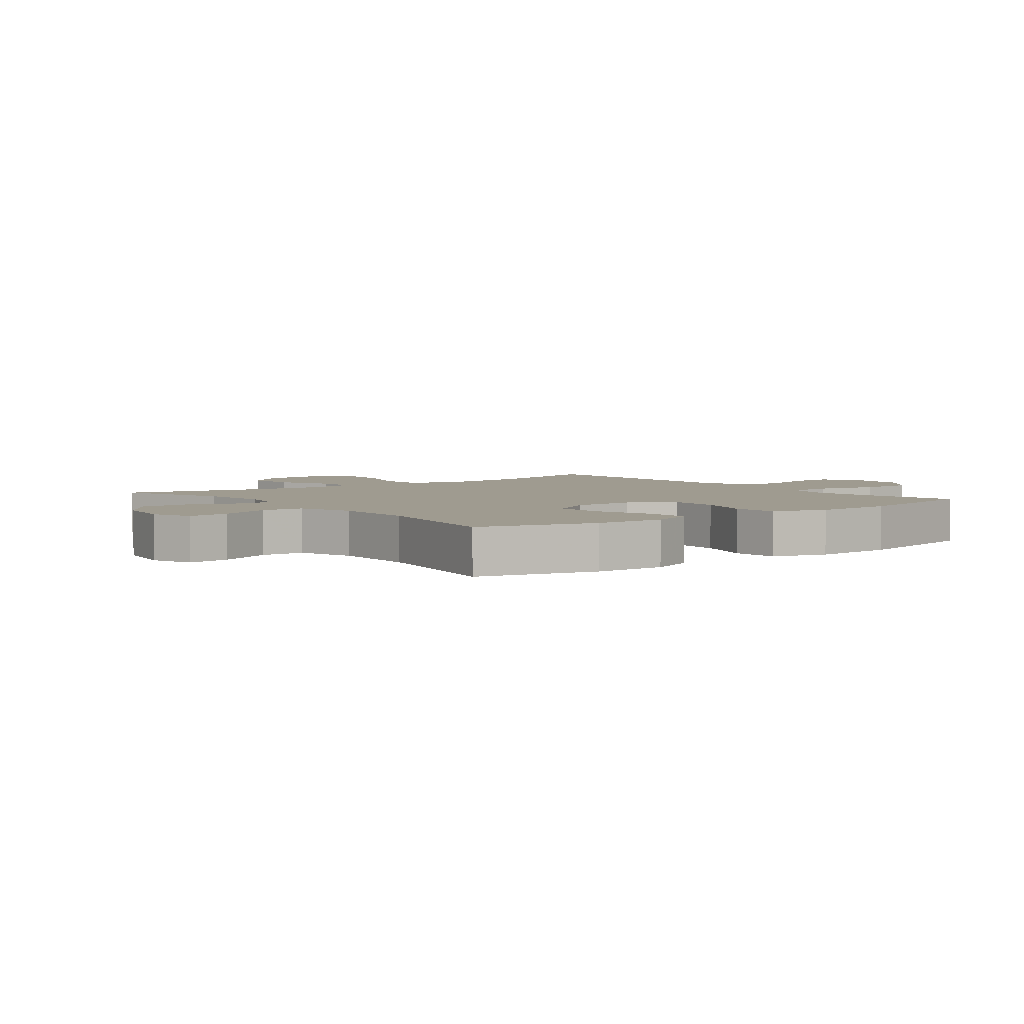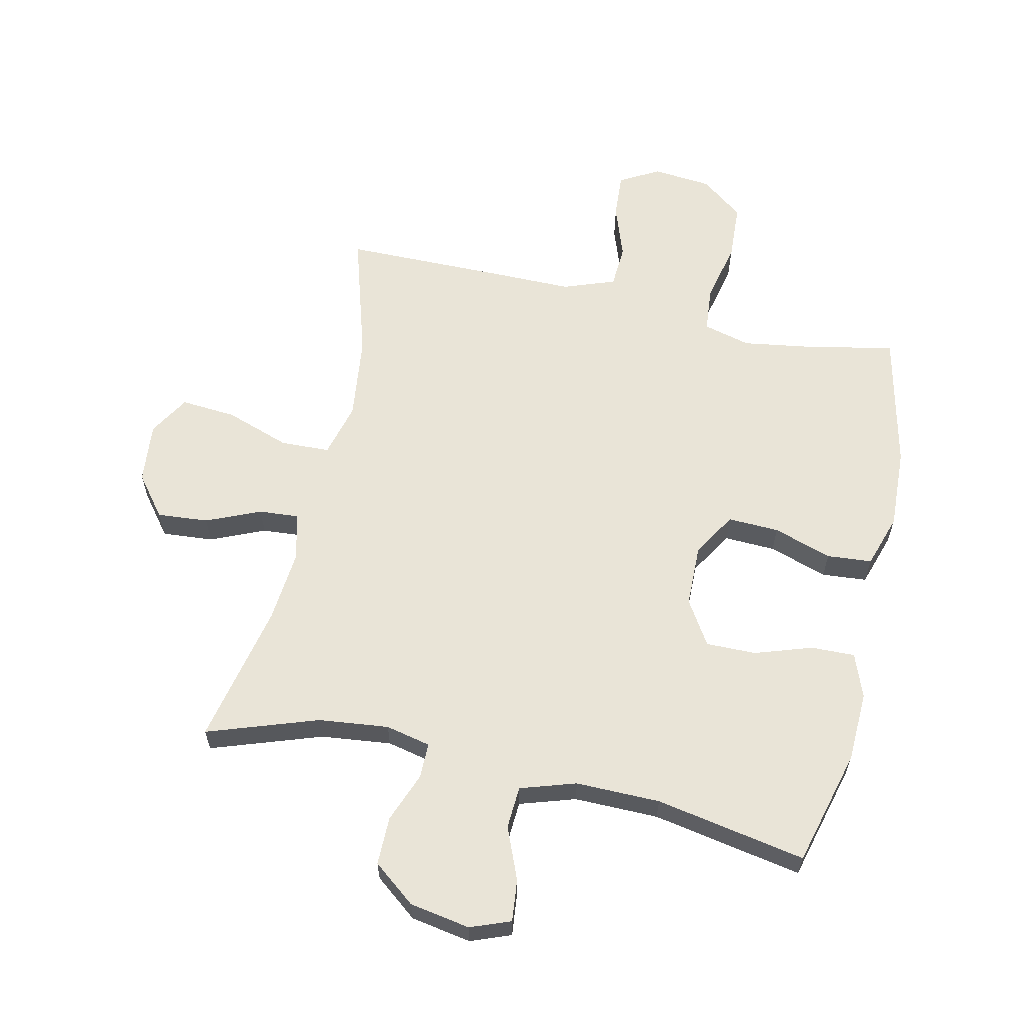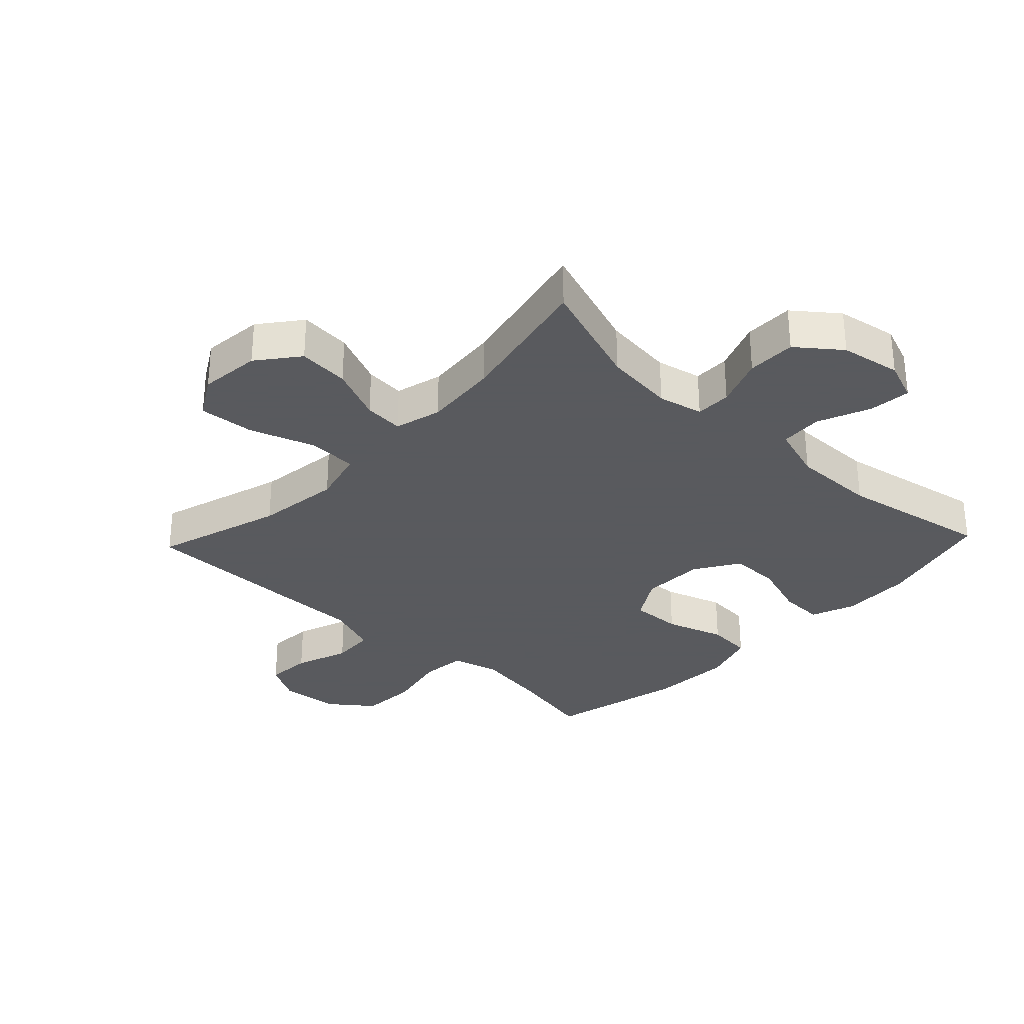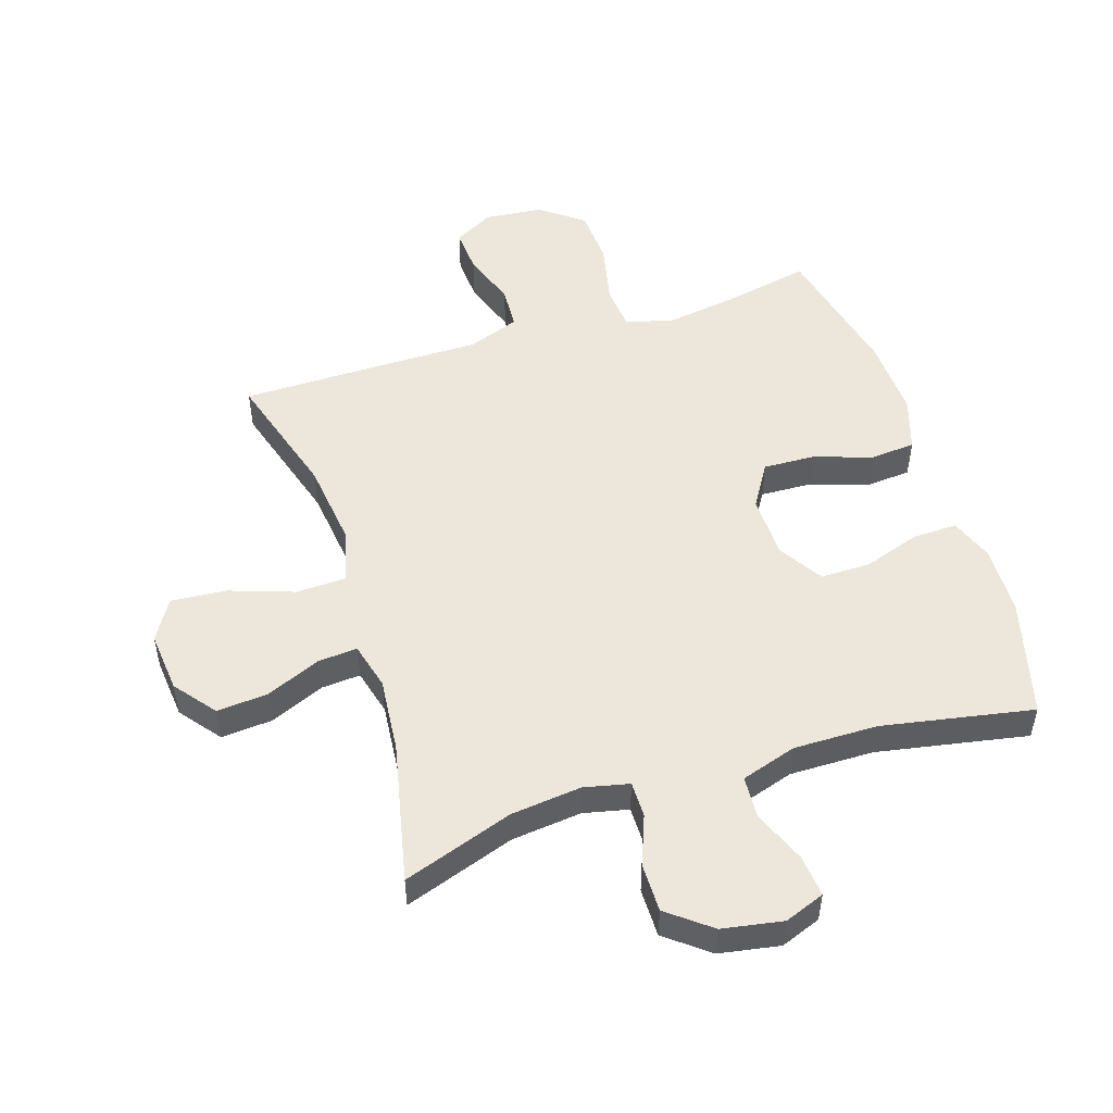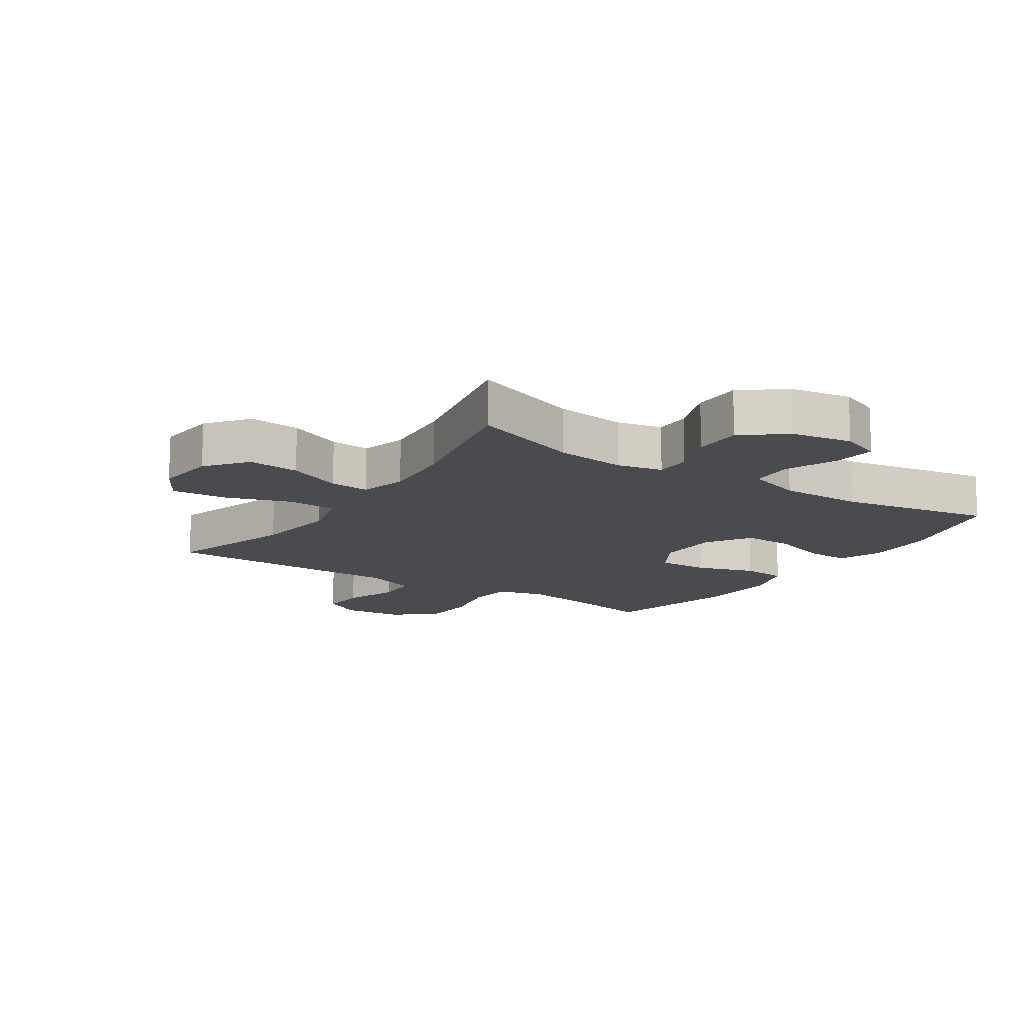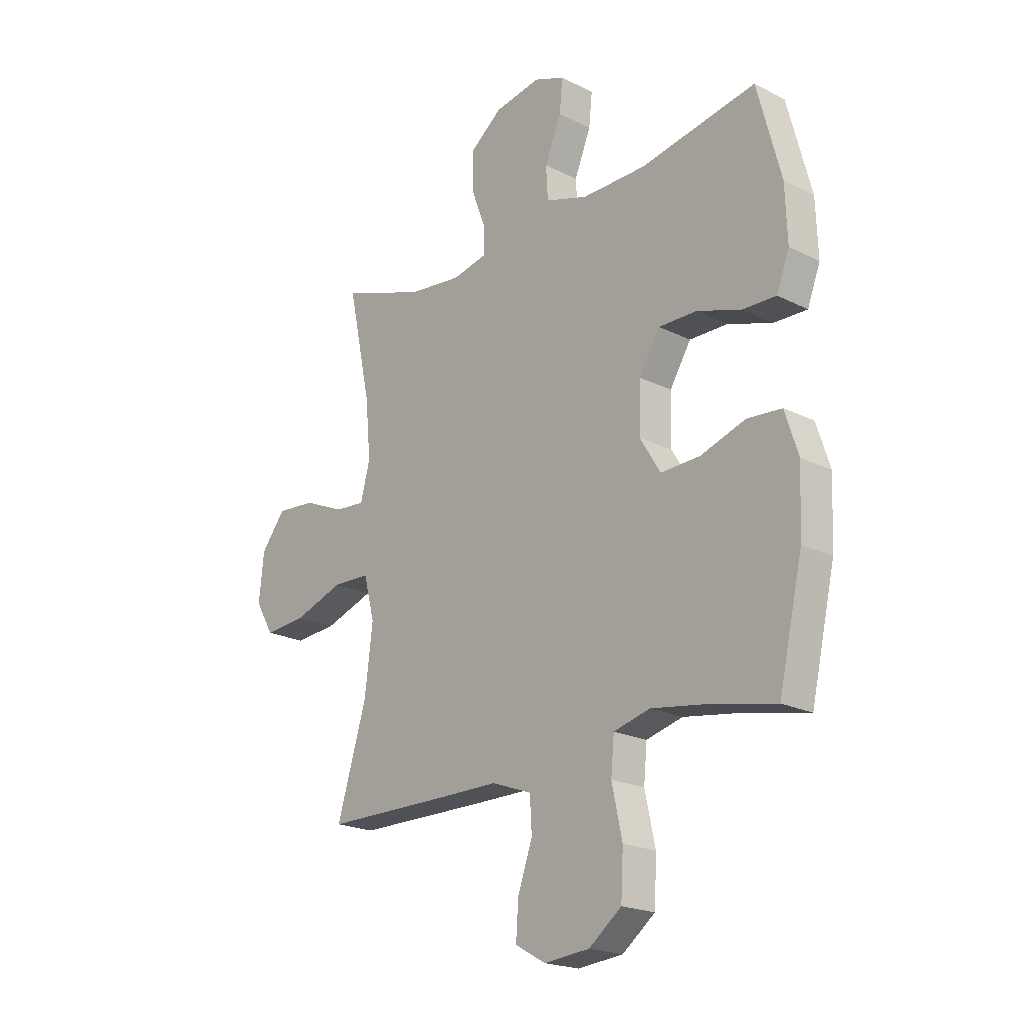
<metadata>
{"format":"obj","ext":"obj","renderer":"f3d","projection":"perspective","resolution":1024,"background":"white","views":[{"elev":4.0,"azim":52.2,"up":"+Y"},{"elev":61.2,"azim":12.7,"up":"+Y"},{"elev":-31.2,"azim":-43.4,"up":"+Y"},{"elev":50.9,"azim":-17.6,"up":"+Y"},{"elev":-14.0,"azim":-33.7,"up":"+Y"},{"elev":-20.7,"azim":47.8,"up":"+Z"}]}
</metadata>
<code>
v 0.5 0.07 0.5
v 0.55 0.07 0.31
v 0.554 0.07 0.196
v 0.527 0.07 0.125
v 0.456 0.07 0.127
v 0.363 0.07 0.158
v 0.282 0.07 0.159
v 0.237 0.07 0.087
v 0.235 0.07 -0.015
v 0.278 0.07 -0.086
v 0.361 0.07 -0.083
v 0.456 0.07 -0.052
v 0.529 0.07 -0.058
v 0.557 0.07 -0.145
v 0.551 0.07 -0.277
v 0.5 0.07 -0.5
v 0.36 0.07 -0.471
v 0.244 0.07 -0.453
v 0.167 0.07 -0.473
v 0.16 0.07 -0.546
v 0.182 0.07 -0.647
v 0.177 0.07 -0.739
v 0.108 0.07 -0.792
v 0.012 0.07 -0.801
v -0.052 0.07 -0.765
v -0.047 0.07 -0.691
v -0.016 0.07 -0.603
v -0.02 0.07 -0.533
v -0.104 0.07 -0.502
v -0.233 0.07 -0.502
v -0.5 0.07 -0.5
v -0.437 0.07 -0.293
v -0.42 0.07 -0.156
v -0.443 0.07 -0.067
v -0.523 0.07 -0.064
v -0.628 0.07 -0.1
v -0.718 0.07 -0.107
v -0.757 0.07 -0.041
v -0.747 0.07 0.058
v -0.695 0.07 0.124
v -0.612 0.07 0.117
v -0.524 0.07 0.079
v -0.46 0.07 0.074
v -0.44 0.07 0.15
v -0.451 0.07 0.271
v -0.5 0.07 0.5
v -0.321 0.07 0.438
v -0.207 0.07 0.425
v -0.134 0.07 0.441
v -0.134 0.07 0.499
v -0.165 0.07 0.58
v -0.165 0.07 0.659
v -0.096 0.07 0.713
v 0.002 0.07 0.73
v 0.067 0.07 0.705
v 0.06 0.07 0.637
v 0.025 0.07 0.552
v 0.029 0.07 0.483
v 0.119 0.07 0.454
v 0.256 0.07 0.455
v 0.5 0 0.5
v 0.55 0 0.31
v 0.554 0 0.196
v 0.527 0 0.125
v 0.456 0 0.127
v 0.363 0 0.158
v 0.282 0 0.159
v 0.237 0 0.087
v 0.235 0 -0.015
v 0.278 0 -0.086
v 0.361 0 -0.083
v 0.456 0 -0.052
v 0.529 0 -0.058
v 0.557 0 -0.145
v 0.551 0 -0.277
v 0.5 0 -0.5
v 0.36 0 -0.471
v 0.244 0 -0.453
v 0.167 0 -0.473
v 0.16 0 -0.546
v 0.182 0 -0.647
v 0.177 0 -0.739
v 0.108 0 -0.792
v 0.012 0 -0.801
v -0.052 0 -0.765
v -0.047 0 -0.691
v -0.016 0 -0.603
v -0.02 0 -0.533
v -0.104 0 -0.502
v -0.233 0 -0.502
v -0.5 0 -0.5
v -0.437 0 -0.293
v -0.42 0 -0.156
v -0.443 0 -0.067
v -0.523 0 -0.064
v -0.628 0 -0.1
v -0.718 0 -0.107
v -0.757 0 -0.041
v -0.747 0 0.058
v -0.695 0 0.124
v -0.612 0 0.117
v -0.524 0 0.079
v -0.46 0 0.074
v -0.44 0 0.15
v -0.451 0 0.271
v -0.5 0 0.5
v -0.321 0 0.438
v -0.207 0 0.425
v -0.134 0 0.441
v -0.134 0 0.499
v -0.165 0 0.58
v -0.165 0 0.659
v -0.096 0 0.713
v 0.002 0 0.73
v 0.067 0 0.705
v 0.06 0 0.637
v 0.025 0 0.552
v 0.029 0 0.483
v 0.119 0 0.454
v 0.256 0 0.455
f 54 55 56 57
f 54 57 58
f 53 54 58
f 50 51 52 53
f 49 50 53 58
f 45 46 47
f 44 45 47 48
f 43 44 48 49
f 39 40 41 42
f 39 42 43
f 38 39 43
f 35 36 37 38
f 34 35 38 43
f 33 34 43 49
f 29 30 31 32
f 28 29 32 33
f 24 25 26 27
f 24 27 28
f 23 24 28
f 20 21 22 23
f 19 20 23 28
f 14 15 16 17
f 14 17 18
f 11 12 13 14
f 10 11 14 18
f 9 10 18 19
f 3 4 5 6
f 3 6 7
f 60 1 2 3
f 59 60 3 7
f 8 9 19 28
f 8 28 33 49
f 49 58 59
f 7 8 49 59
f 117 116 115 114
f 118 117 114
f 118 114 113
f 113 112 111 110
f 118 113 110 109
f 107 106 105
f 108 107 105 104
f 109 108 104 103
f 102 101 100 99
f 103 102 99
f 103 99 98
f 98 97 96 95
f 103 98 95 94
f 109 103 94 93
f 92 91 90 89
f 93 92 89 88
f 87 86 85 84
f 88 87 84
f 88 84 83
f 83 82 81 80
f 88 83 80 79
f 77 76 75 74
f 78 77 74
f 74 73 72 71
f 78 74 71 70
f 79 78 70 69
f 66 65 64 63
f 67 66 63
f 63 62 61 120
f 67 63 120 119
f 88 79 69 68
f 109 93 88 68
f 119 118 109
f 119 109 68 67
f 1 61 62 2
f 2 62 63 3
f 3 63 64 4
f 4 64 65 5
f 5 65 66 6
f 6 66 67 7
f 7 67 68 8
f 8 68 69 9
f 9 69 70 10
f 10 70 71 11
f 11 71 72 12
f 12 72 73 13
f 13 73 74 14
f 14 74 75 15
f 15 75 76 16
f 16 76 77 17
f 17 77 78 18
f 18 78 79 19
f 19 79 80 20
f 20 80 81 21
f 21 81 82 22
f 22 82 83 23
f 23 83 84 24
f 24 84 85 25
f 25 85 86 26
f 26 86 87 27
f 27 87 88 28
f 28 88 89 29
f 29 89 90 30
f 30 90 91 31
f 31 91 92 32
f 32 92 93 33
f 33 93 94 34
f 34 94 95 35
f 35 95 96 36
f 36 96 97 37
f 37 97 98 38
f 38 98 99 39
f 39 99 100 40
f 40 100 101 41
f 41 101 102 42
f 42 102 103 43
f 43 103 104 44
f 44 104 105 45
f 45 105 106 46
f 46 106 107 47
f 47 107 108 48
f 48 108 109 49
f 49 109 110 50
f 50 110 111 51
f 51 111 112 52
f 52 112 113 53
f 53 113 114 54
f 54 114 115 55
f 55 115 116 56
f 56 116 117 57
f 57 117 118 58
f 58 118 119 59
f 59 119 120 60
f 60 120 61 1

</code>
